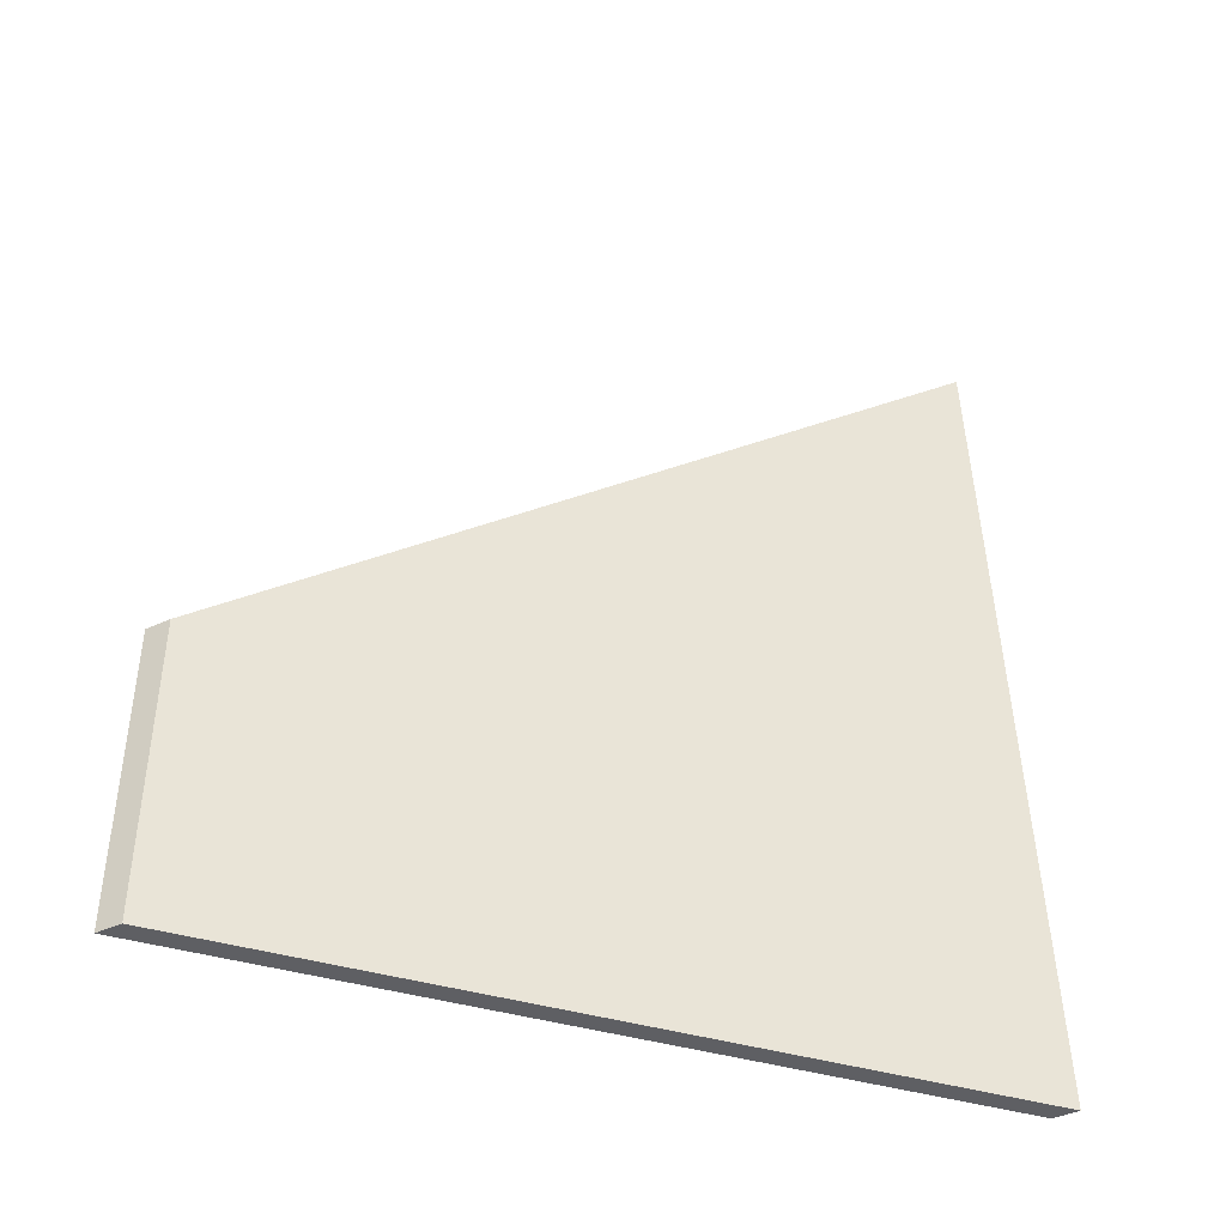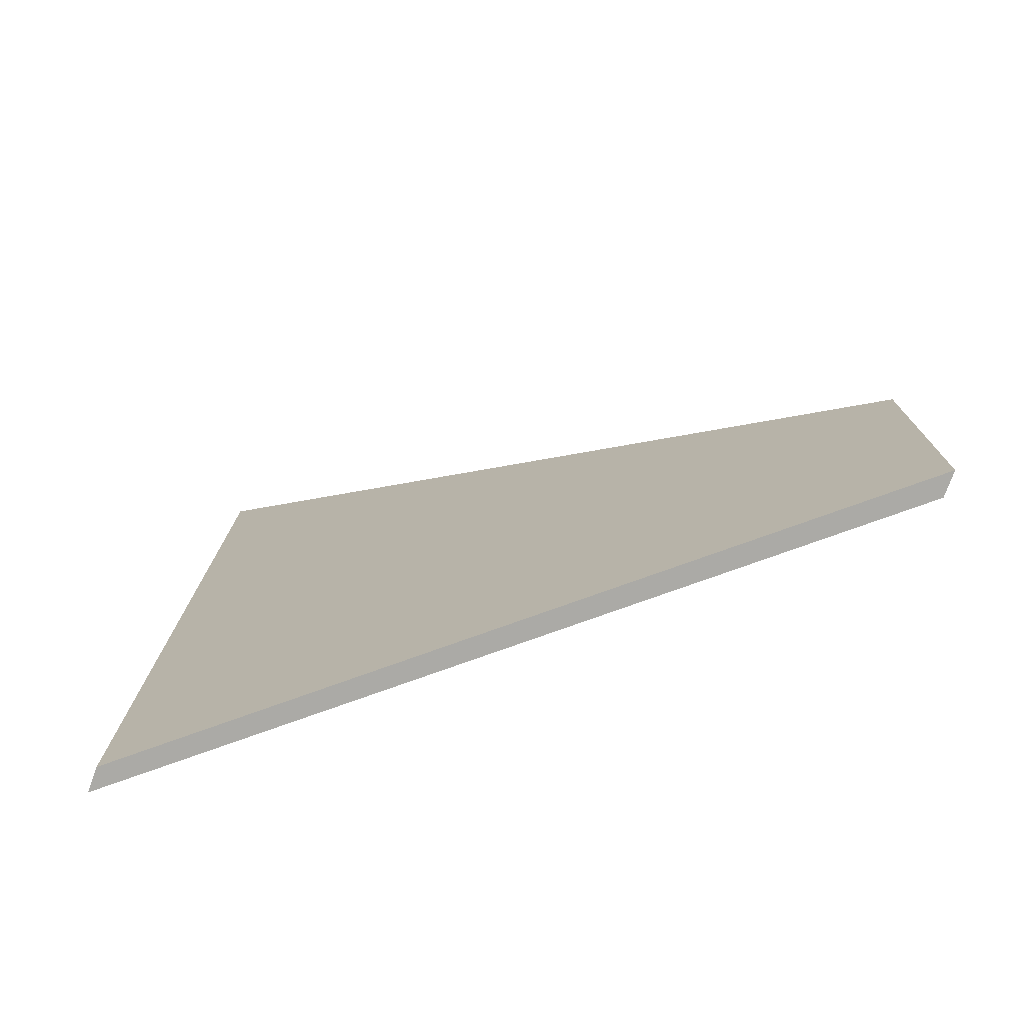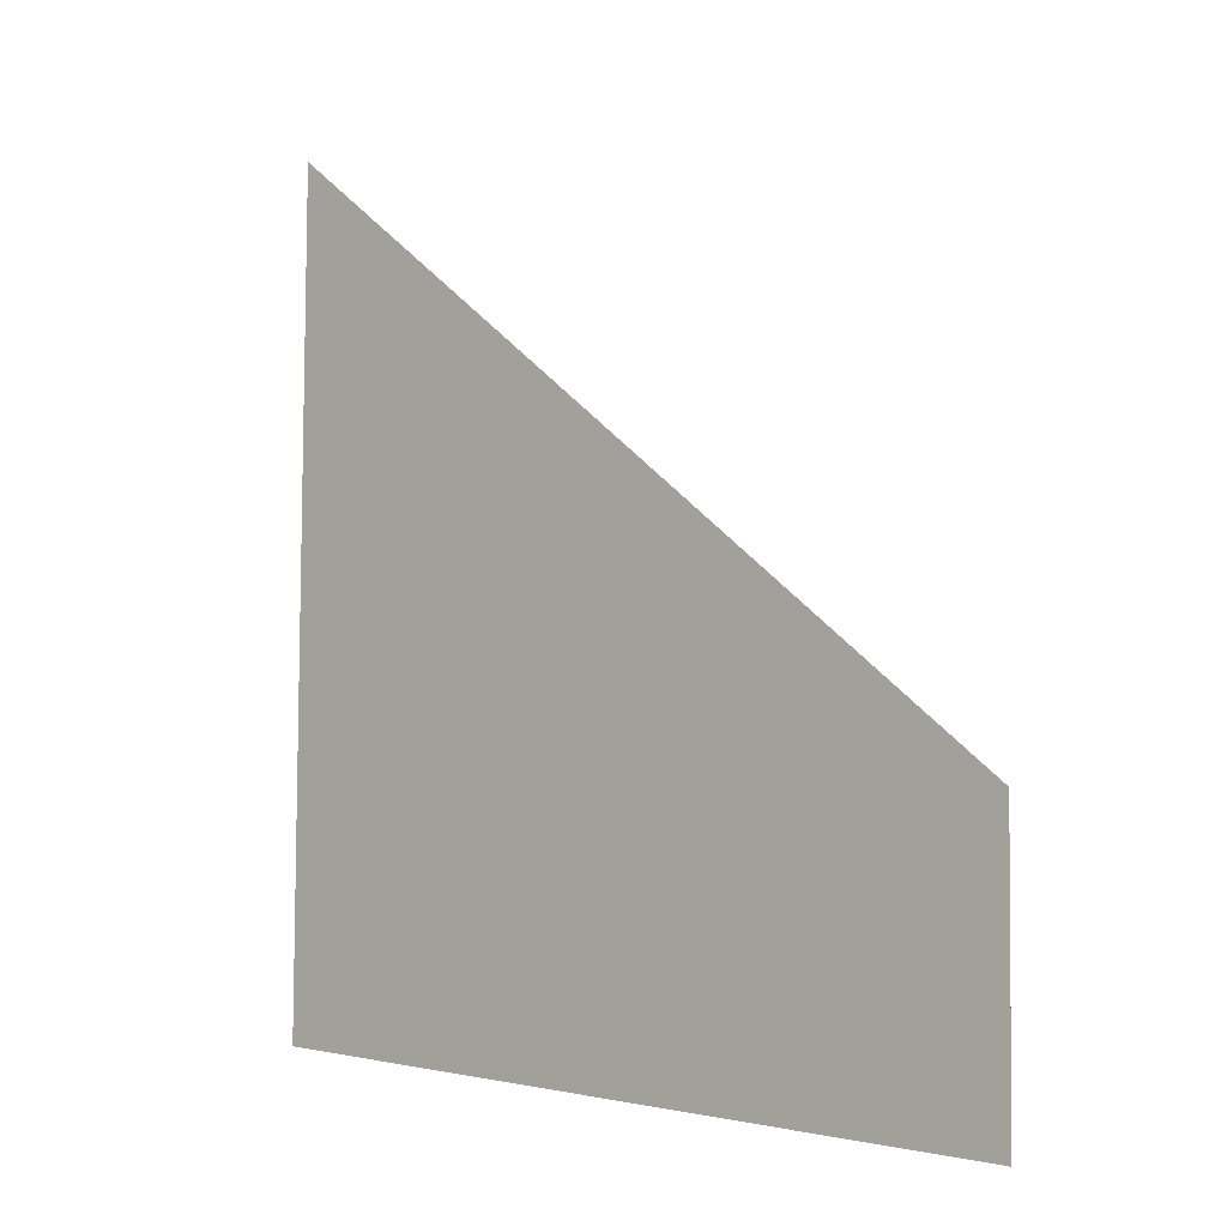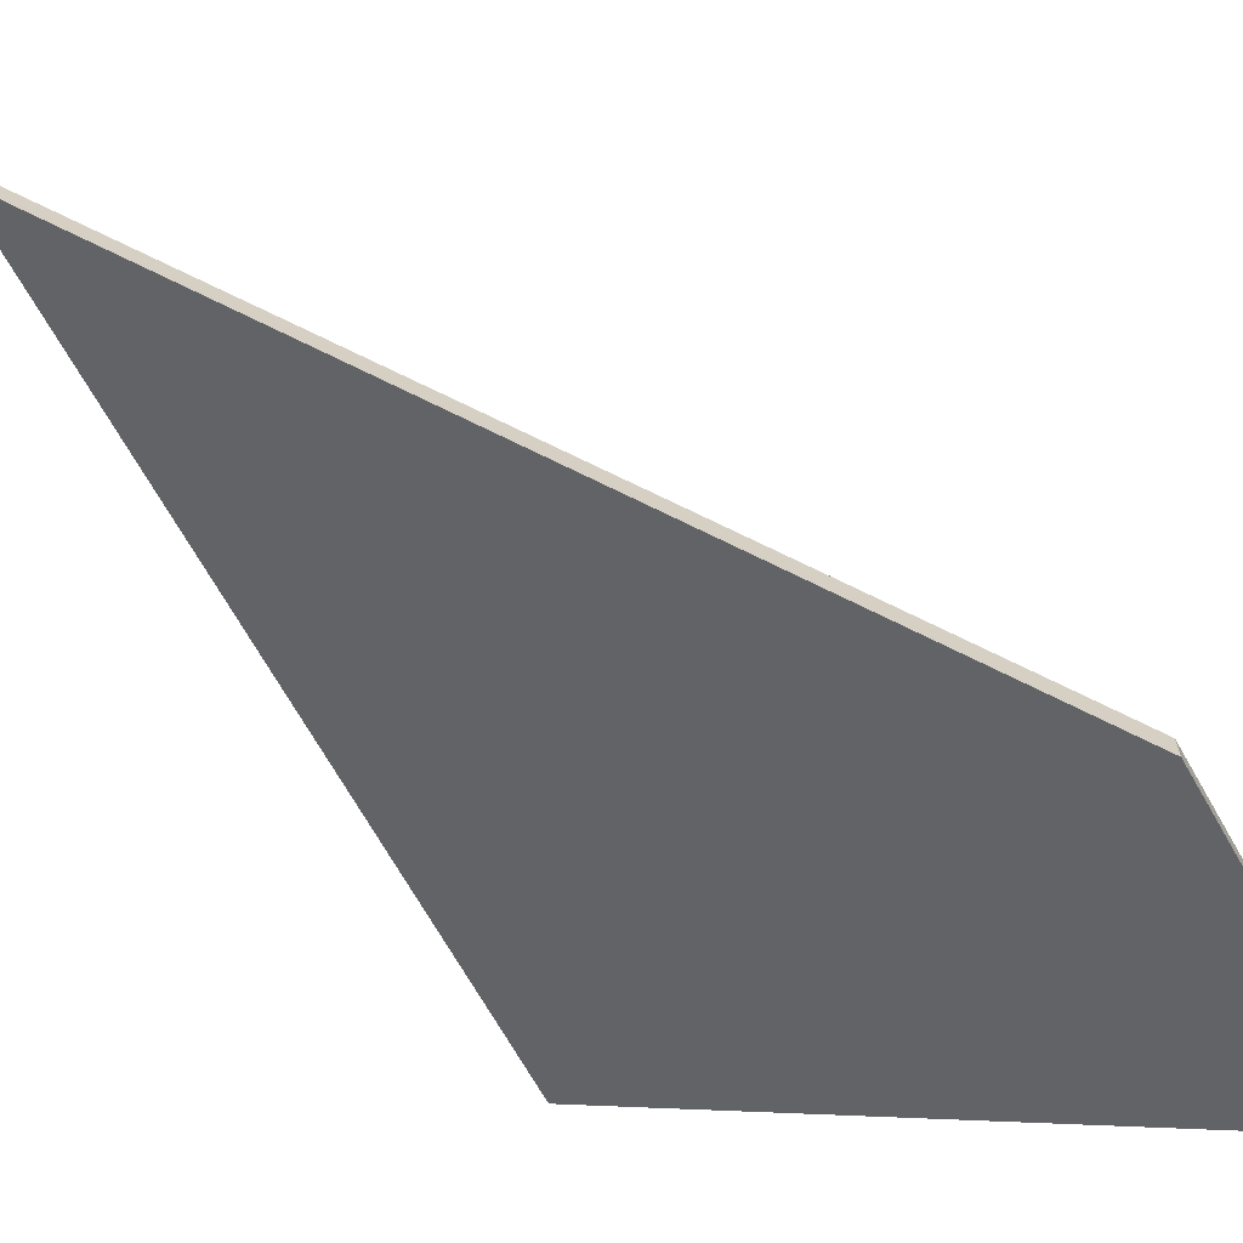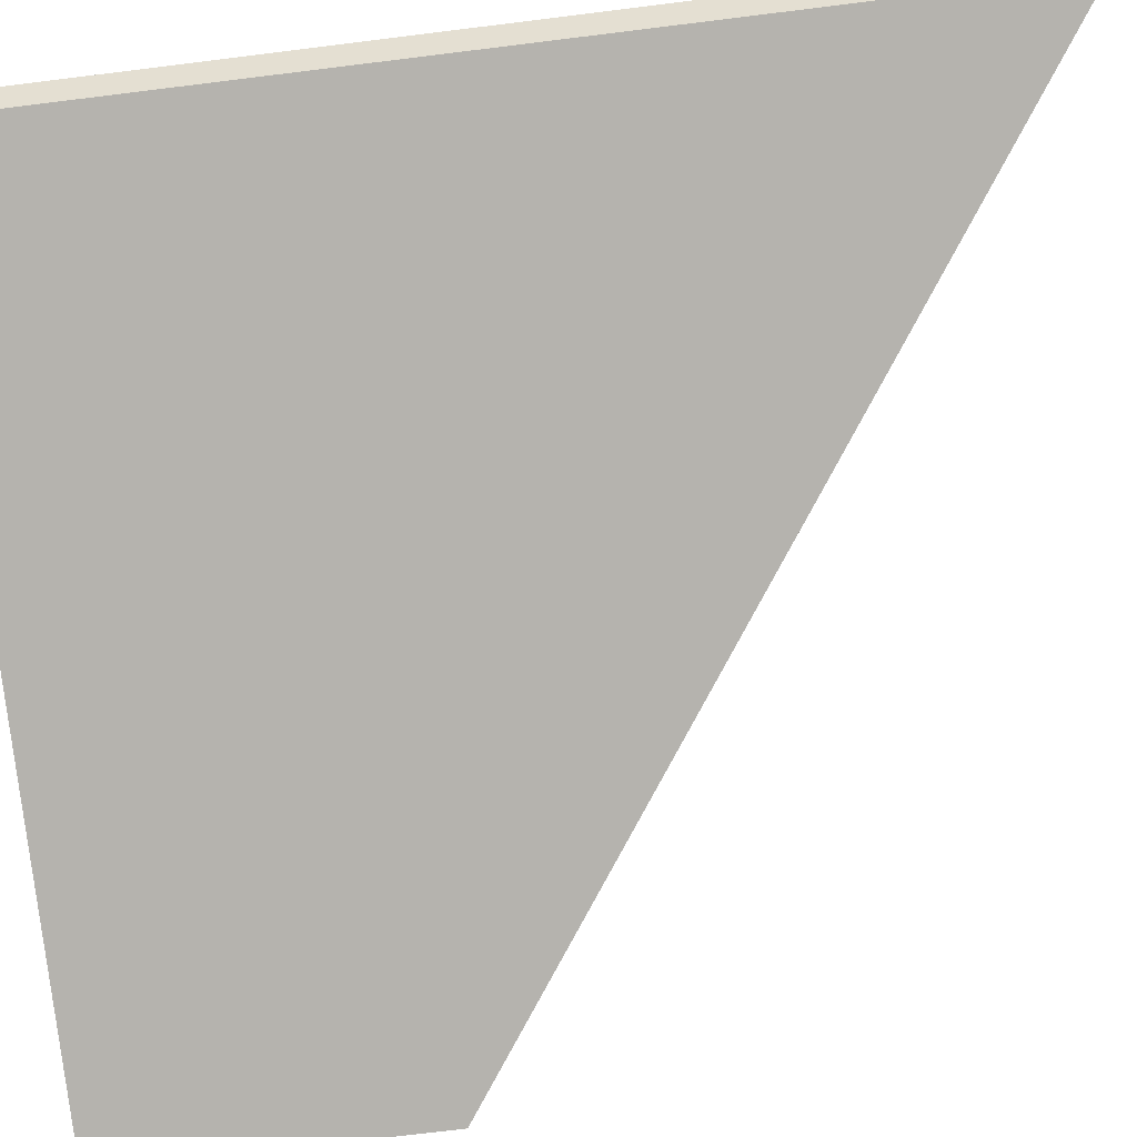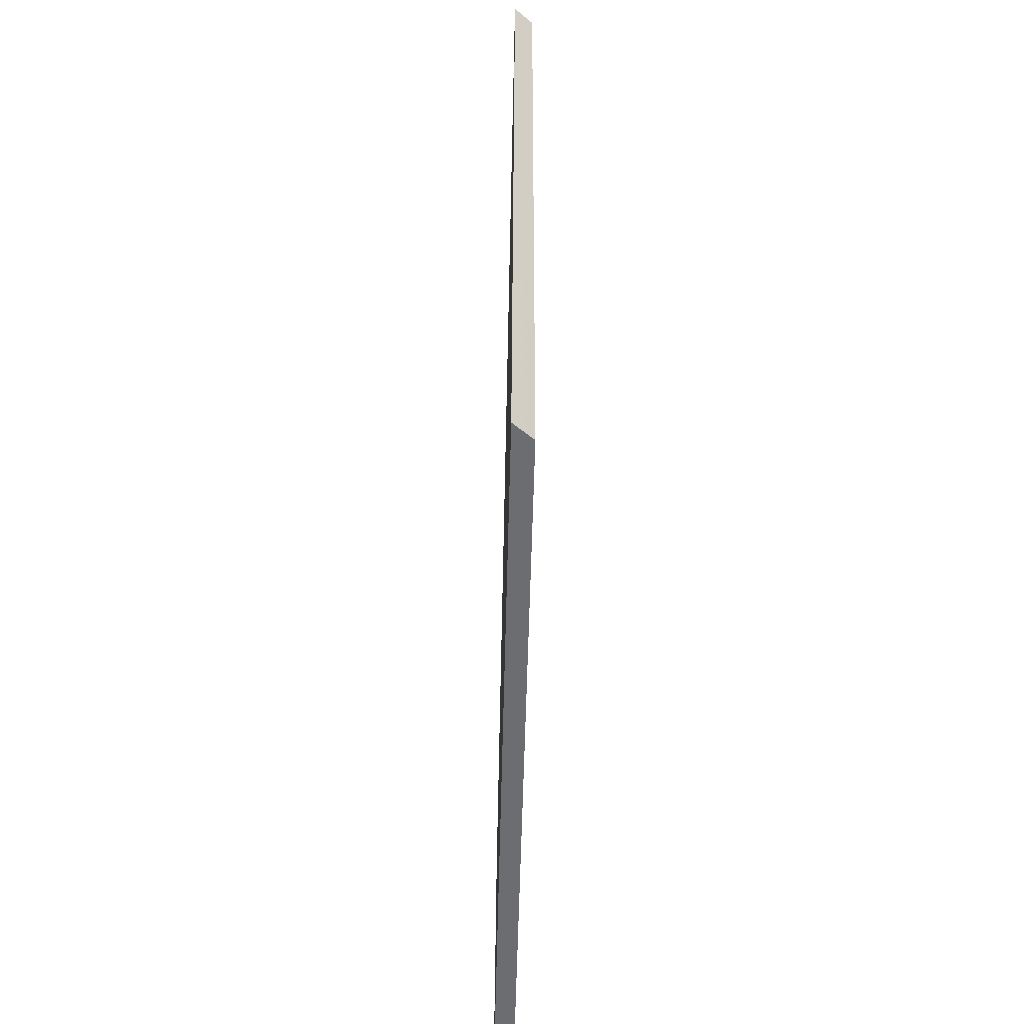
<metadata>
{"format":"obj","ext":"obj","renderer":"f3d","projection":"perspective","resolution":1024,"background":"white","views":[{"elev":-41.6,"azim":119.3,"up":"+Z"},{"elev":-75.6,"azim":-19.9,"up":"+Z"},{"elev":0.5,"azim":-2.3,"up":"+Z"},{"elev":-66.4,"azim":29.3,"up":"+Y"},{"elev":-42.6,"azim":-79.0,"up":"+Y"},{"elev":-53.3,"azim":-131.3,"up":"+Z"}]}
</metadata>
<code>
v -0.0339 -0.05694 -4.25
v -0.03366 -0.05694 -4.278
v -0.09124 -0.00863 -4.277
v -0.08959 -0.01058 -4.196
v -0.0339 -0.05937 -4.25
v -0.08959 -0.01301 -4.196
v -0.09124 -0.01106 -4.277
v -0.03366 -0.05937 -4.278
v -0.08959 -0.01301 -4.196
v -0.0339 -0.05937 -4.25
v -0.0339 -0.05694 -4.25
v -0.08959 -0.01058 -4.196
v -0.09124 -0.01106 -4.277
v -0.08959 -0.01301 -4.196
v -0.08959 -0.01058 -4.196
v -0.09124 -0.00863 -4.277
v -0.03366 -0.05937 -4.278
v -0.09124 -0.01106 -4.277
v -0.09124 -0.00863 -4.277
v -0.03366 -0.05694 -4.278
v -0.0339 -0.05937 -4.25
v -0.03366 -0.05937 -4.278
v -0.03366 -0.05694 -4.278
v -0.0339 -0.05694 -4.25
f 1 2 3
f 1 3 4
f 5 6 7
f 5 7 8
f 9 10 11
f 9 11 12
f 13 14 15
f 13 15 16
f 17 18 19
f 17 19 20
f 21 22 23
f 21 23 24

</code>
